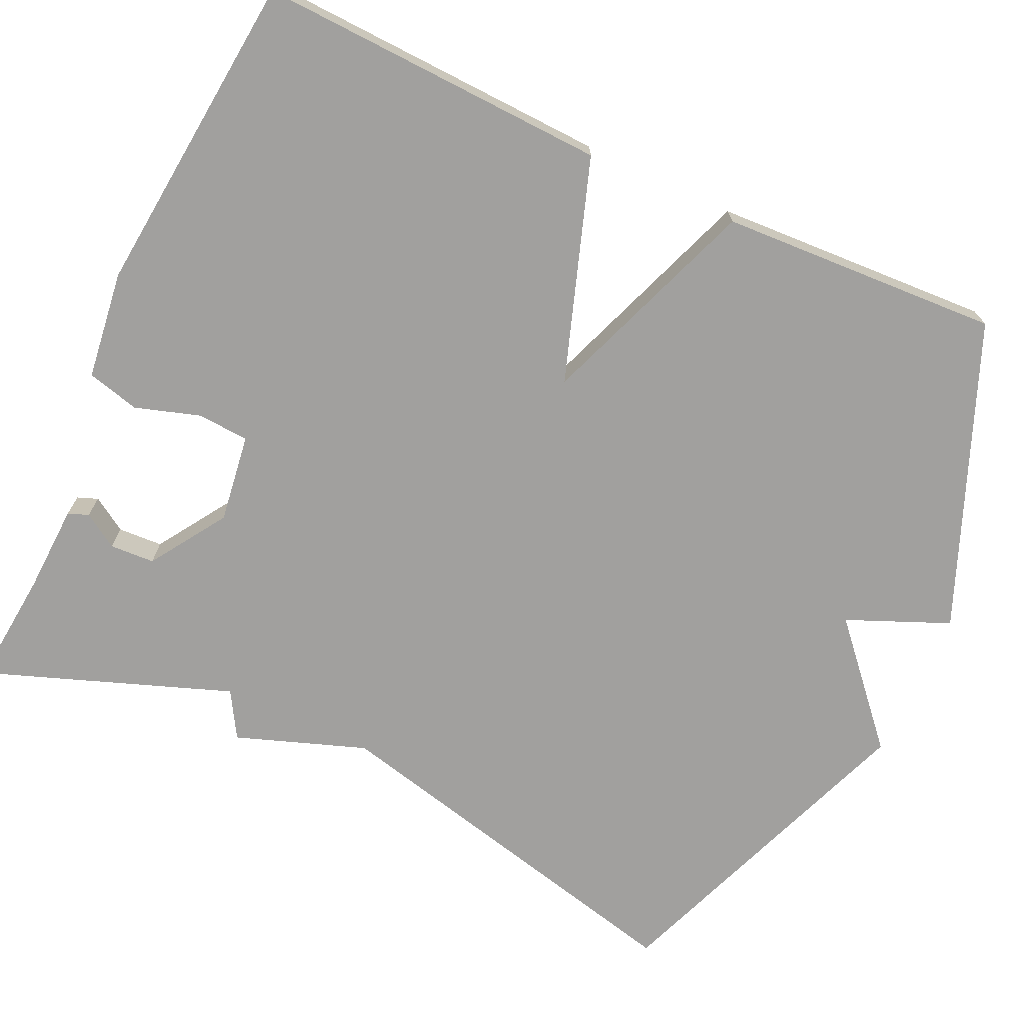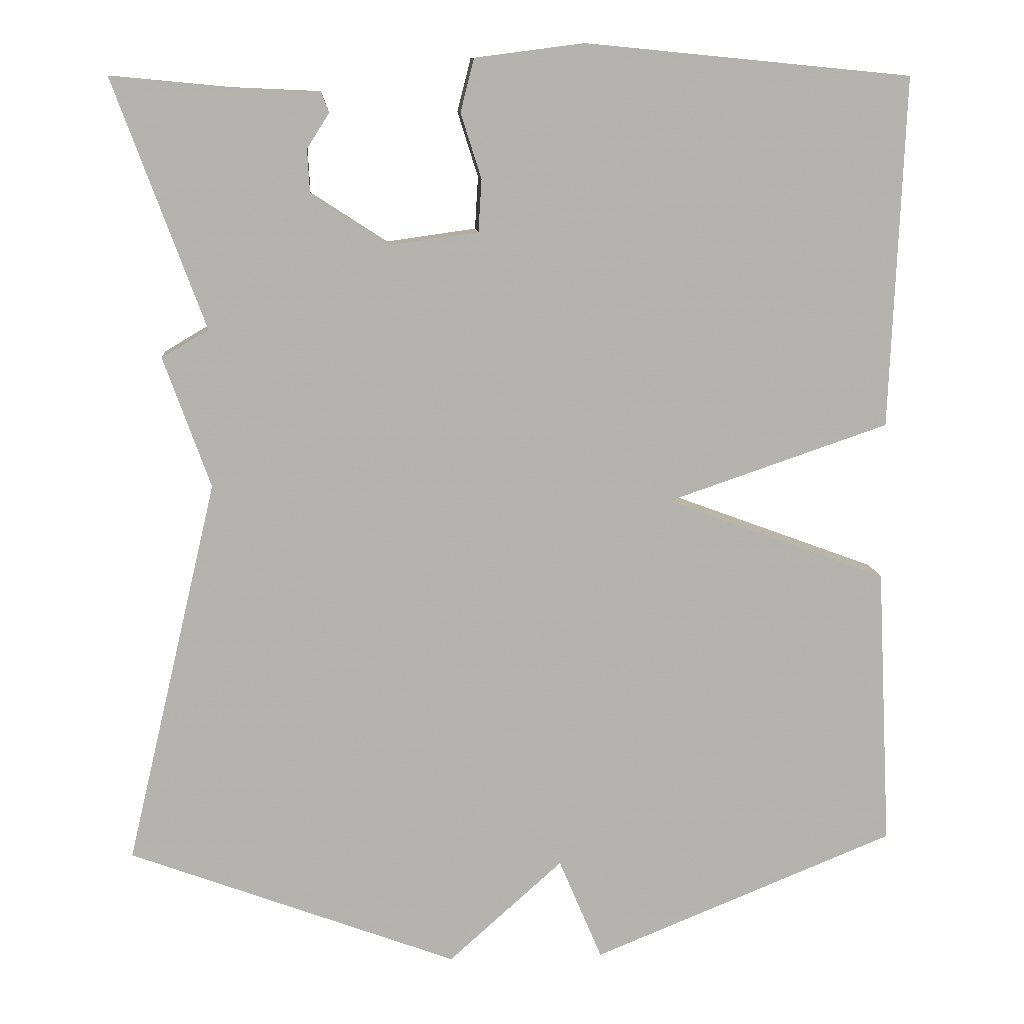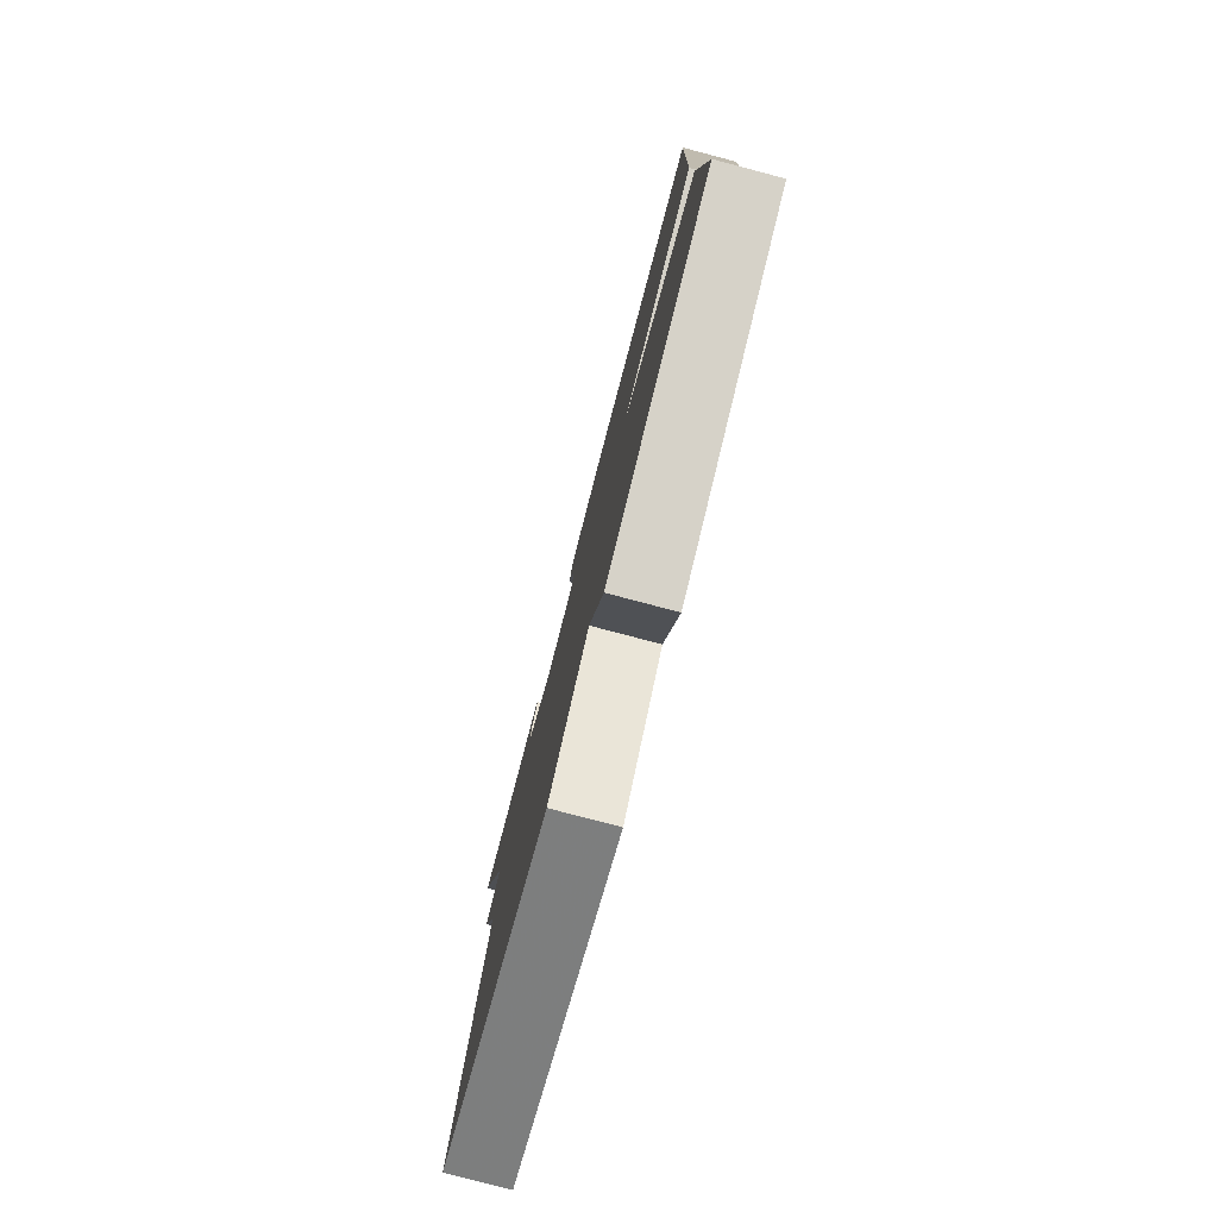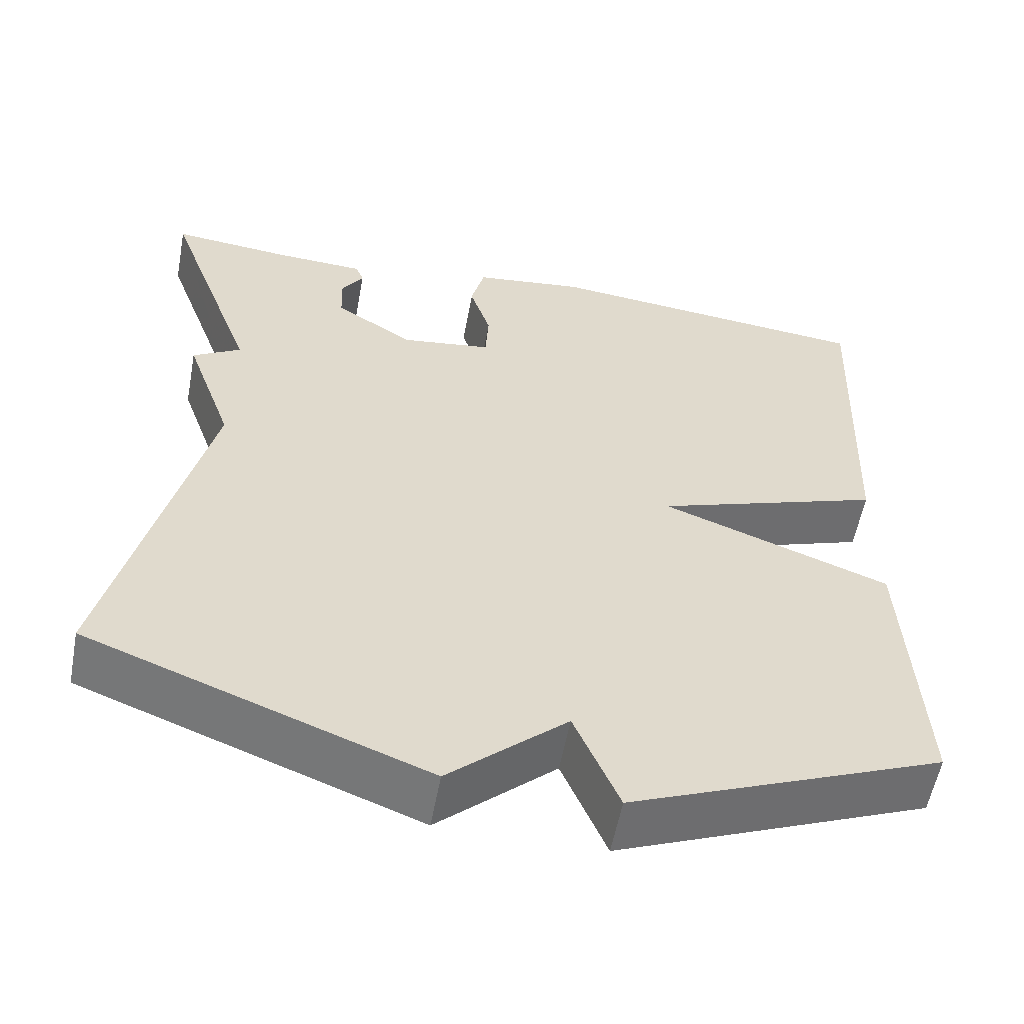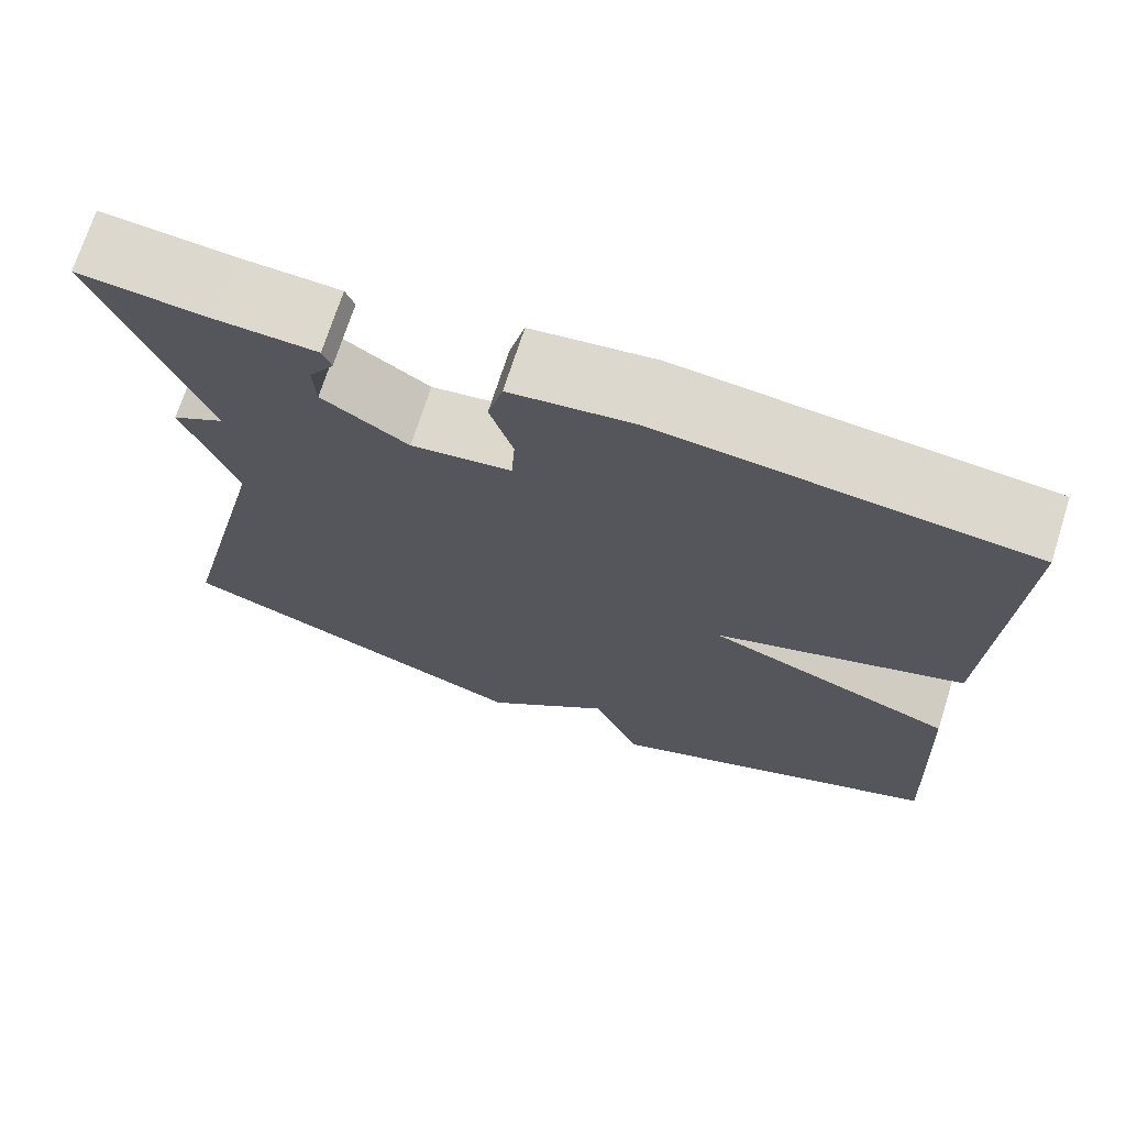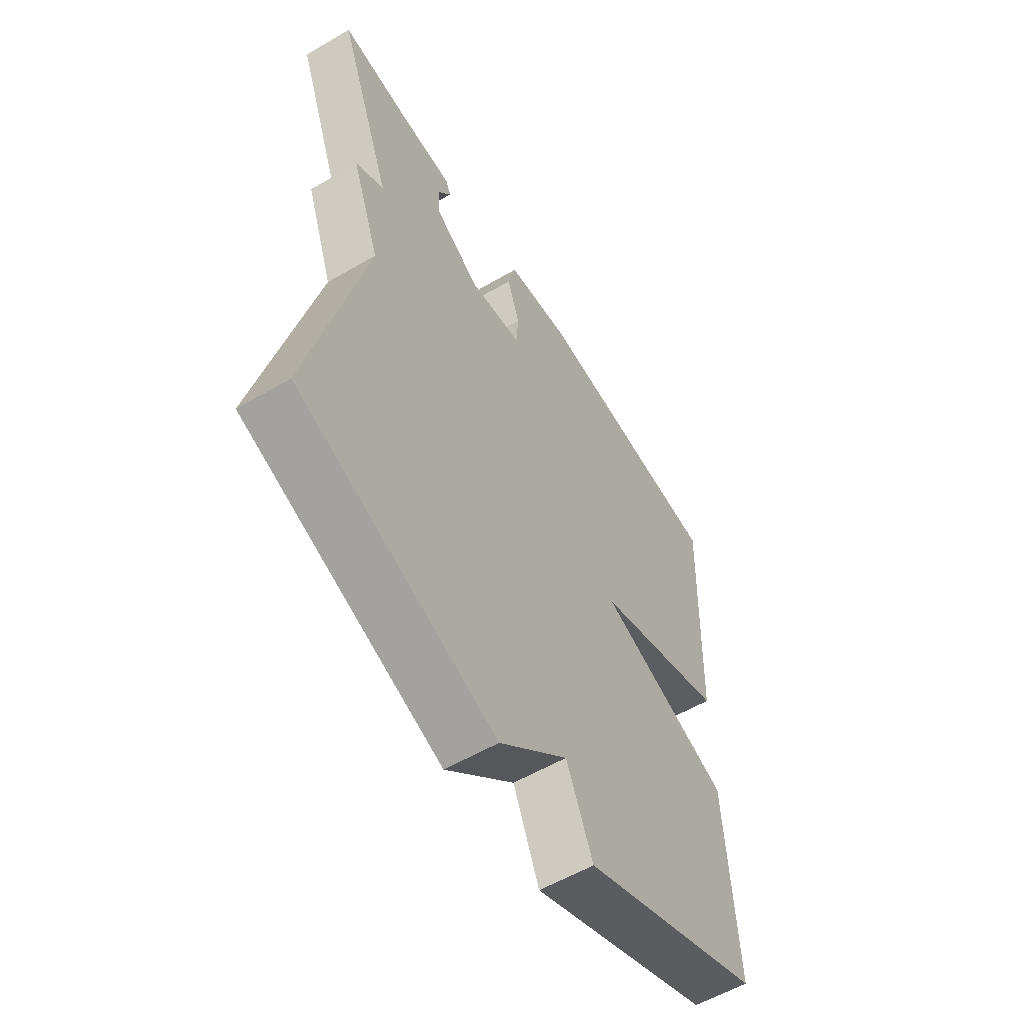
<metadata>
{"format":"obj","ext":"obj","renderer":"f3d","projection":"perspective","resolution":1024,"background":"white","views":[{"elev":-71.8,"azim":65.1,"up":"+Y"},{"elev":10.6,"azim":-4.5,"up":"+Z"},{"elev":-79.9,"azim":75.3,"up":"+Z"},{"elev":-57.0,"azim":-10.6,"up":"+Z"},{"elev":71.6,"azim":17.7,"up":"+Z"},{"elev":-57.5,"azim":-58.8,"up":"+Z"}]}
</metadata>
<code>
v -0.5 0.07 0.5
v -0.352 0.07 0.486
v -0.24 0.07 0.481
v -0.23 0.07 0.455
v -0.258 0.07 0.411
v -0.255 0.07 0.354
v -0.158 0.07 0.291
v -0.045 0.07 0.307
v -0.041 0.07 0.373
v -0.067 0.07 0.455
v -0.05 0.07 0.522
v 0.088 0.07 0.54
v 0.5 0.07 0.5
v 0.482 0.07 0.056
v 0.201 0.07 -0.04
v 0.482 0.07 -0.144
v 0.5 0.07 -0.5
v 0.116 0.07 -0.656
v 0.061 0.07 -0.526
v -0.084 0.07 -0.656
v -0.5 0.07 -0.5
v -0.385 0.07 -0.013
v -0.444 0.07 0.152
v -0.385 0.07 0.187
v -0.5 0 0.5
v -0.352 0 0.486
v -0.24 0 0.481
v -0.23 0 0.455
v -0.258 0 0.411
v -0.255 0 0.354
v -0.158 0 0.291
v -0.045 0 0.307
v -0.041 0 0.373
v -0.067 0 0.455
v -0.05 0 0.522
v 0.088 0 0.54
v 0.5 0 0.5
v 0.482 0 0.056
v 0.201 0 -0.04
v 0.482 0 -0.144
v 0.5 0 -0.5
v 0.116 0 -0.656
v 0.061 0 -0.526
v -0.084 0 -0.656
v -0.5 0 -0.5
v -0.385 0 -0.013
v -0.444 0 0.152
v -0.385 0 0.187
f 22 23 24
f 19 20 21 22
f 19 22 24
f 17 18 19
f 16 17 19
f 15 16 19
f 15 19 24 1
f 13 14 15
f 12 13 15
f 11 12 15
f 10 11 15
f 9 10 15
f 8 9 15
f 7 8 15
f 6 7 15 1
f 2 3 4 5
f 1 2 5 6
f 48 47 46
f 46 45 44 43
f 48 46 43
f 43 42 41
f 43 41 40
f 43 40 39
f 25 48 43 39
f 39 38 37
f 39 37 36
f 39 36 35
f 39 35 34
f 39 34 33
f 39 33 32
f 39 32 31
f 25 39 31 30
f 29 28 27 26
f 30 29 26 25
f 1 25 26 2
f 2 26 27 3
f 3 27 28 4
f 4 28 29 5
f 5 29 30 6
f 6 30 31 7
f 7 31 32 8
f 8 32 33 9
f 9 33 34 10
f 10 34 35 11
f 11 35 36 12
f 12 36 37 13
f 13 37 38 14
f 14 38 39 15
f 15 39 40 16
f 16 40 41 17
f 17 41 42 18
f 18 42 43 19
f 19 43 44 20
f 20 44 45 21
f 21 45 46 22
f 22 46 47 23
f 23 47 48 24
f 24 48 25 1

</code>
